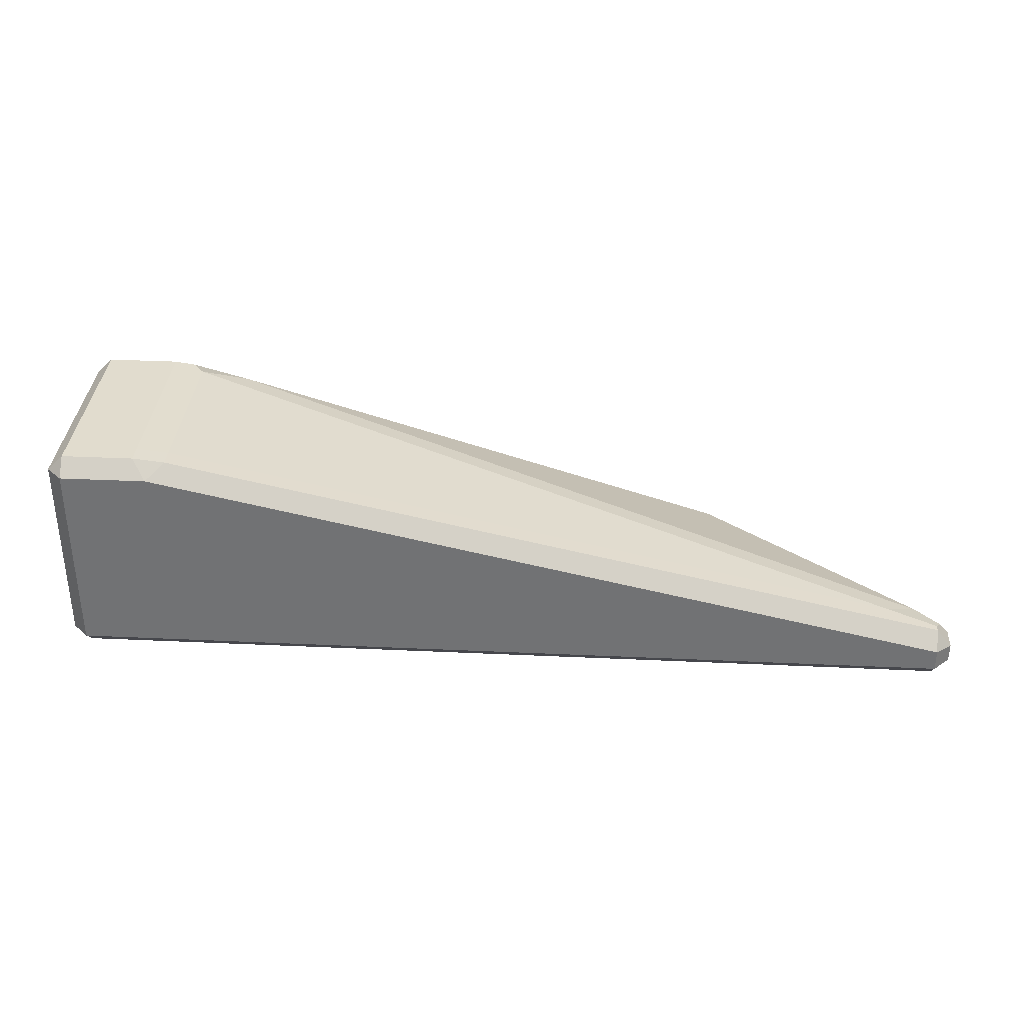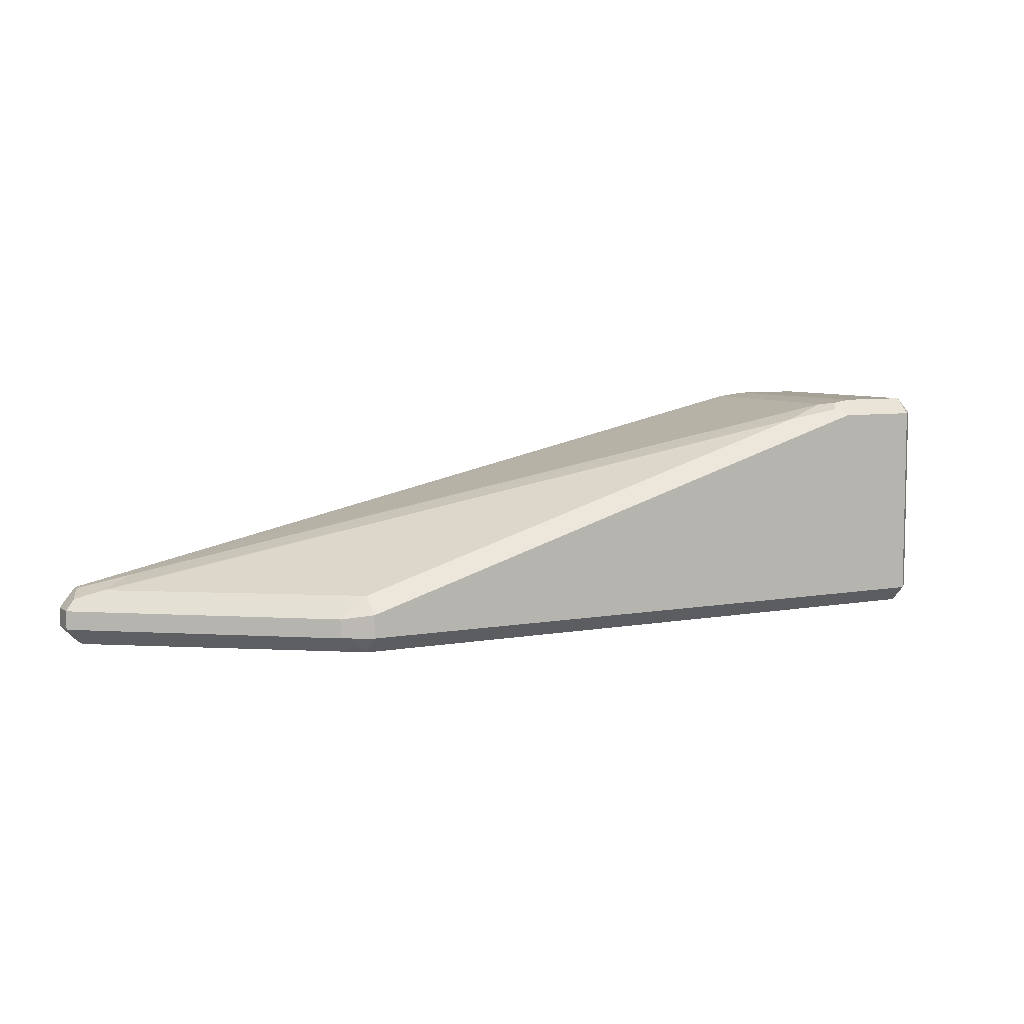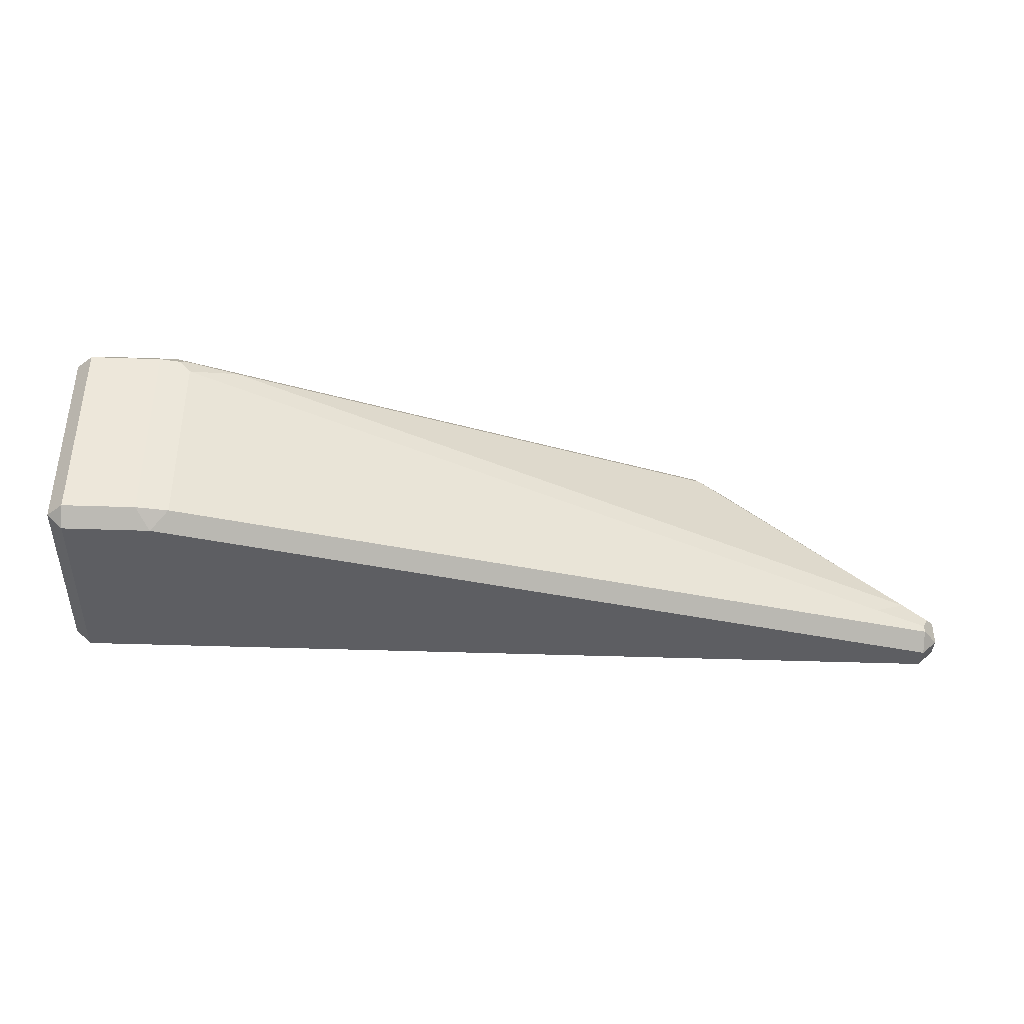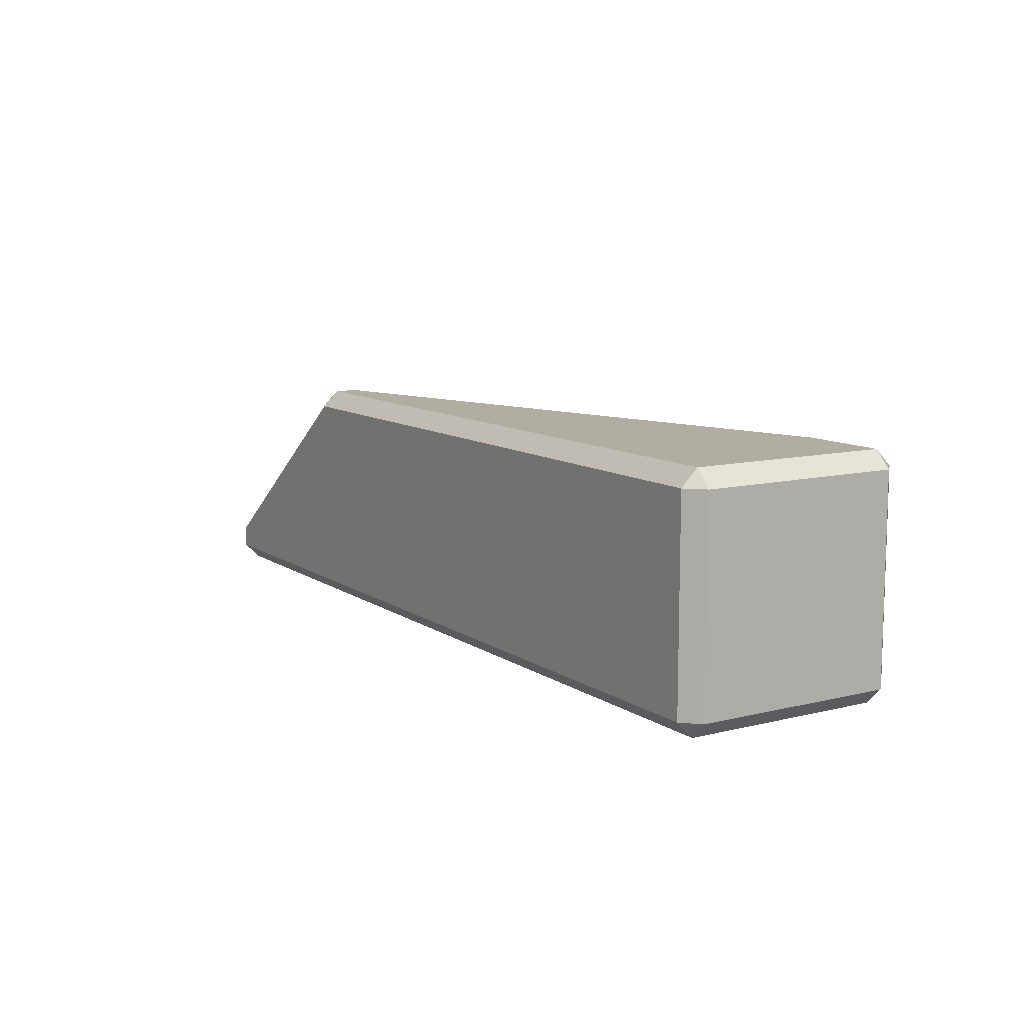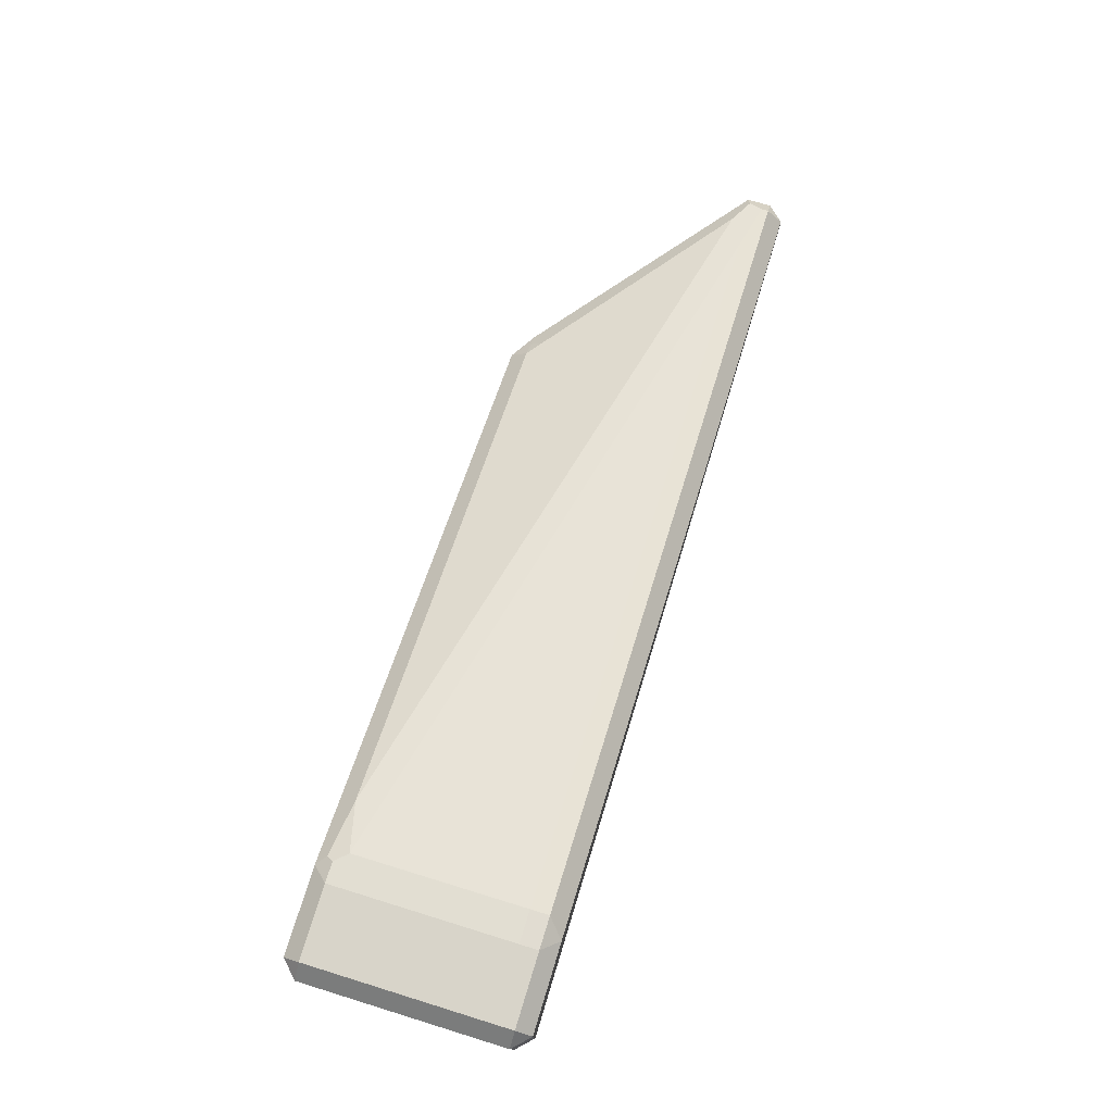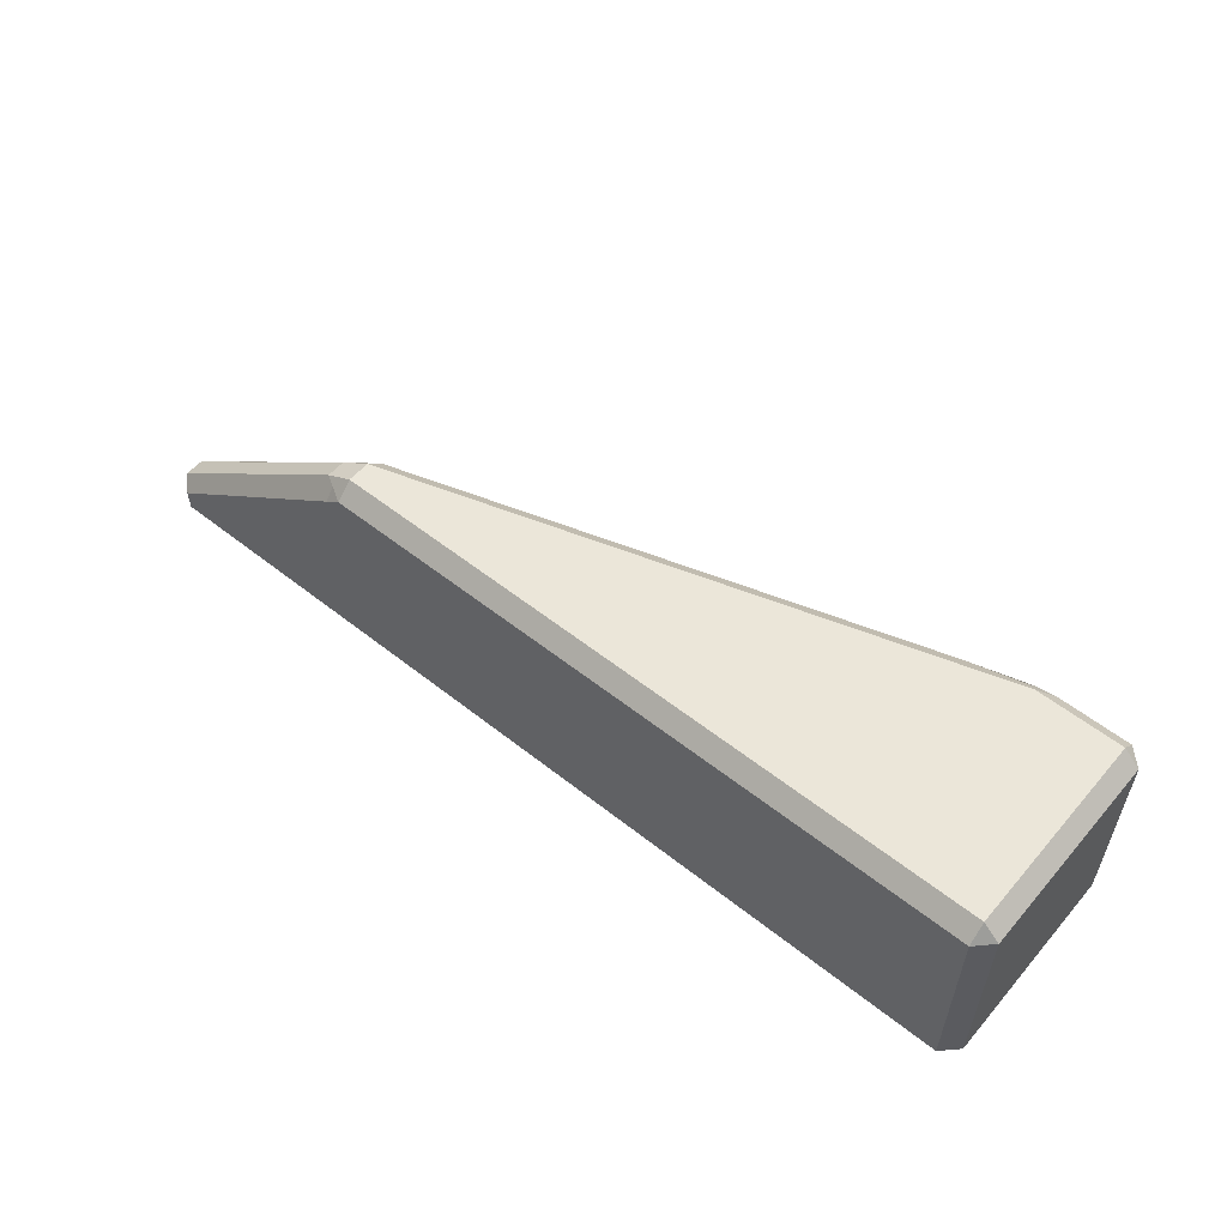
<metadata>
{"format":"obj","ext":"obj","renderer":"f3d","projection":"perspective","resolution":1024,"background":"white","views":[{"elev":34.0,"azim":-176.4,"up":"+Y"},{"elev":6.5,"azim":-28.9,"up":"+Y"},{"elev":-38.5,"azim":177.4,"up":"+Z"},{"elev":10.3,"azim":58.0,"up":"+Z"},{"elev":75.5,"azim":107.1,"up":"+Y"},{"elev":55.4,"azim":39.8,"up":"+Z"}]}
</metadata>
<code>
o Collider_L_HE_ArmouredBlock_Corner_114.003
v 0.05759 0.43 -0.5
v -1.709 0.04191 -0.5
v -3.43 -0.5 -0.43
v -3.43 -0.5 -0.3363
v -3.5 -0.35 -0.325
v 0.43 -0.5 -0.43
v -3.43 -0.3363 -0.5
v 0.43 0.43 -0.5
v 0.5 0.43 -0.43
v 0.43 0.5 -0.35
v 0.12 0.5 -0.43
v -3.43 -0.43 -0.5
v -3.5 -0.43 -0.43
v -3.5 -0.43 -0.325
v 0.5 -0.43 -0.43
v 0.43 -0.43 -0.5
v 0.12 0.5 -0.35
v 0.43 0.5 -0.43
v -3.432 -0.265 -0.43
v -3.5 -0.35 -0.43
v -0.01837 0.485 -0.35
v -1.726 0.1098 -0.43
v -0.01837 0.485 -0.43
v -2.55 -0.43 0.43
v 0.06047 0.43 0.5
v 0.43 0.43 0.5
v -2.43 -0.3318 0.5
v 0.12 0.5 0.43
v 0.43 0.5 0.43
v -2.43 -0.43 0.5
v 0.43 -0.5 0.43
v 0.43 -0.43 0.5
v -2.43 -0.5 0.43
v -2.55 -0.35 0.43
v -2.433 -0.2595 0.43
v 0.5 -0.43 0.43
v 0.5 0.43 0.43
v -3.207 -0.2157 -0.35
v -3.346 -0.2645 -0.2835
v -3.462 -0.303 -0.3388
v -3.432 -0.265 -0.4
v -0.223 0.4165 0.43
v -0.01703 0.4799 0.3788
v 0.03251 0.4869 0.43
v 0.01656 0.4581 0.4603
v -2.5 -0.4831 -0.4469
v -2.5 -0.06028 -0.43
v -2.5 -0.5 -0.43
v -2.5 -0.132 -0.5
v -2.5 -0.43 -0.5
v -2.5 -0.175 -0.5
v -2.5 -0.3113 0.43
v -2.5 -0.5 0.3764
v -2.5 -0.4592 0.43
v -2.5 -0.43 0.4592
v -2.5 -0.3424 0.4592
v -2.5 -0.3891 0.4592
v -2.5 -0.07995 -0.09013
v -2.5 -0.06148 -0.1884
v -2.5 -0.06028 -0.35
v -2.5 -0.2599 0.3777
f 1 8 16
f 1 16 2
f 51 50 12
f 51 49 2
f 17 10 18
f 18 11 17
f 20 13 14
f 14 5 20
f 3 13 12
f 16 15 6
f 20 19 7
f 8 18 9
f 23 11 1
f 20 7 12
f 12 13 20
f 46 50 16
f 46 48 3
f 13 3 4
f 4 14 13
f 8 9 15
f 15 16 8
f 21 17 11
f 11 23 21
f 1 11 18
f 18 8 1
f 19 20 5
f 52 35 61
f 5 40 41 19
f 17 21 43 44 28
f 47 49 7 19
f 10 17 28 29
f 60 59 43 21
f 14 24 34 5
f 53 33 54
f 53 48 6 31 33
f 58 61 35 42
f 38 41 40 39
f 42 45 44 43
f 58 59 38 39
f 47 19 41 38 60
f 38 59 60
f 39 61 58
f 42 43 59 58
f 14 4 53 54 24
f 40 5 34 52 61 39
f 2 16 50 51
f 12 7 49 51
f 4 3 48 53
f 22 23 1 2 49 47
f 22 47 60 21 23
f 3 12 50 46
f 16 6 48 46
f 32 26 25
f 30 32 25
f 30 25 27
f 36 15 9
f 9 37 36
f 54 55 24
f 31 36 32
f 56 52 34
f 37 29 26
f 6 15 36
f 36 31 6
f 31 32 30
f 30 33 31
f 25 28 44 45
f 57 55 30 27
f 57 56 34 24
f 32 36 37
f 37 26 32
f 26 29 28
f 28 25 26
f 9 18 10 29
f 29 37 9
f 25 45 42 35 27
f 27 56 57
f 24 55 57
f 33 30 55 54
f 27 35 52 56

</code>
